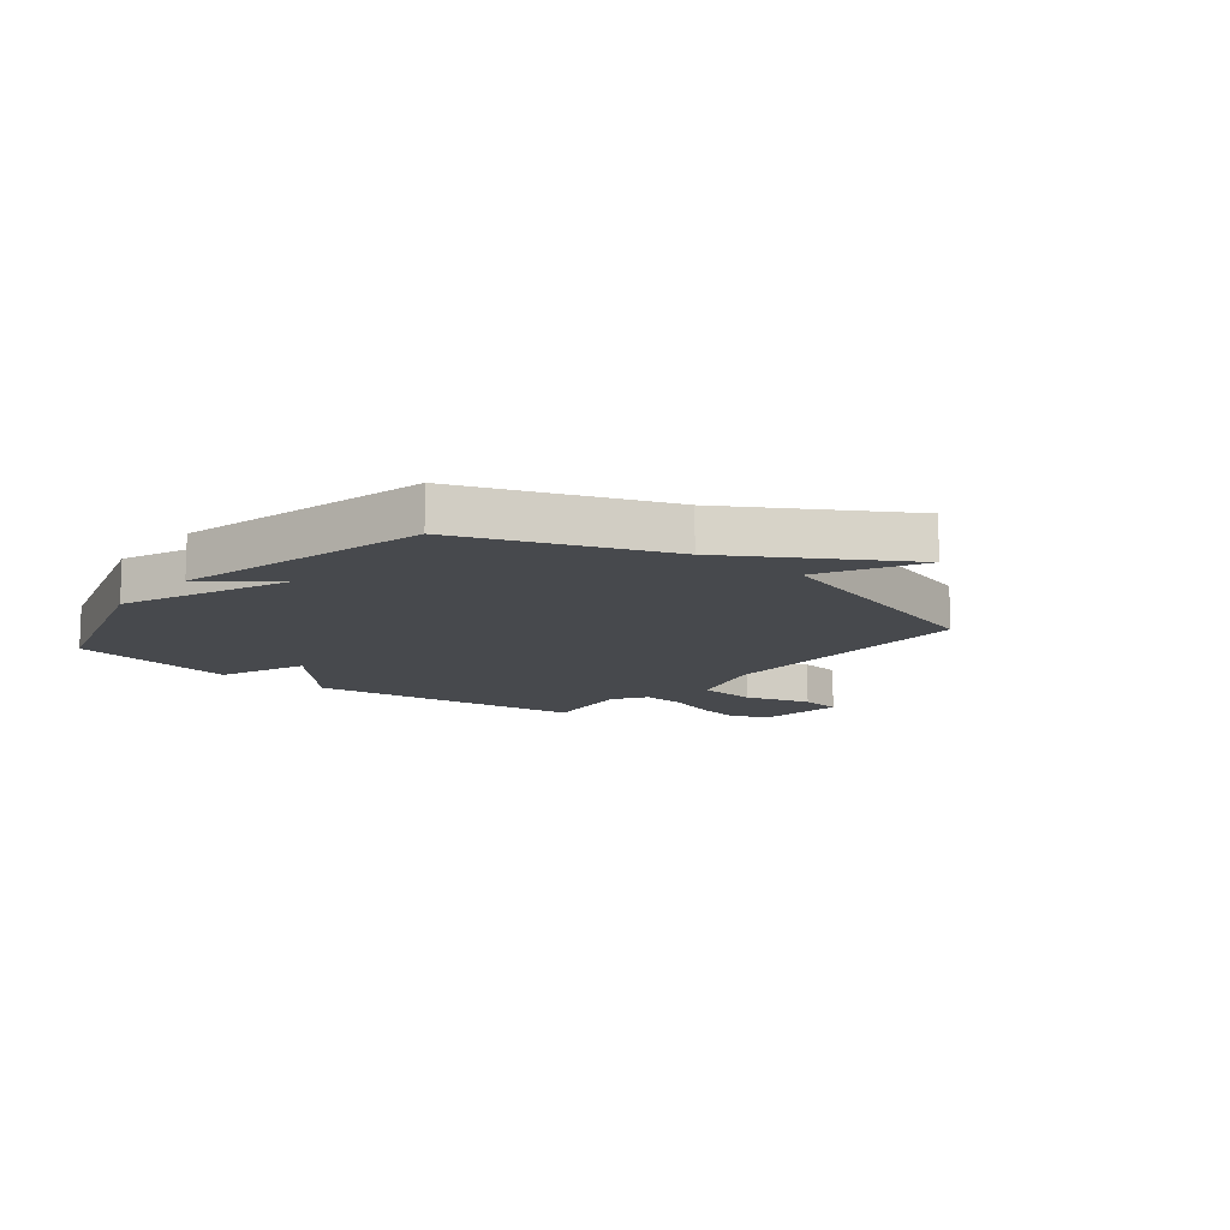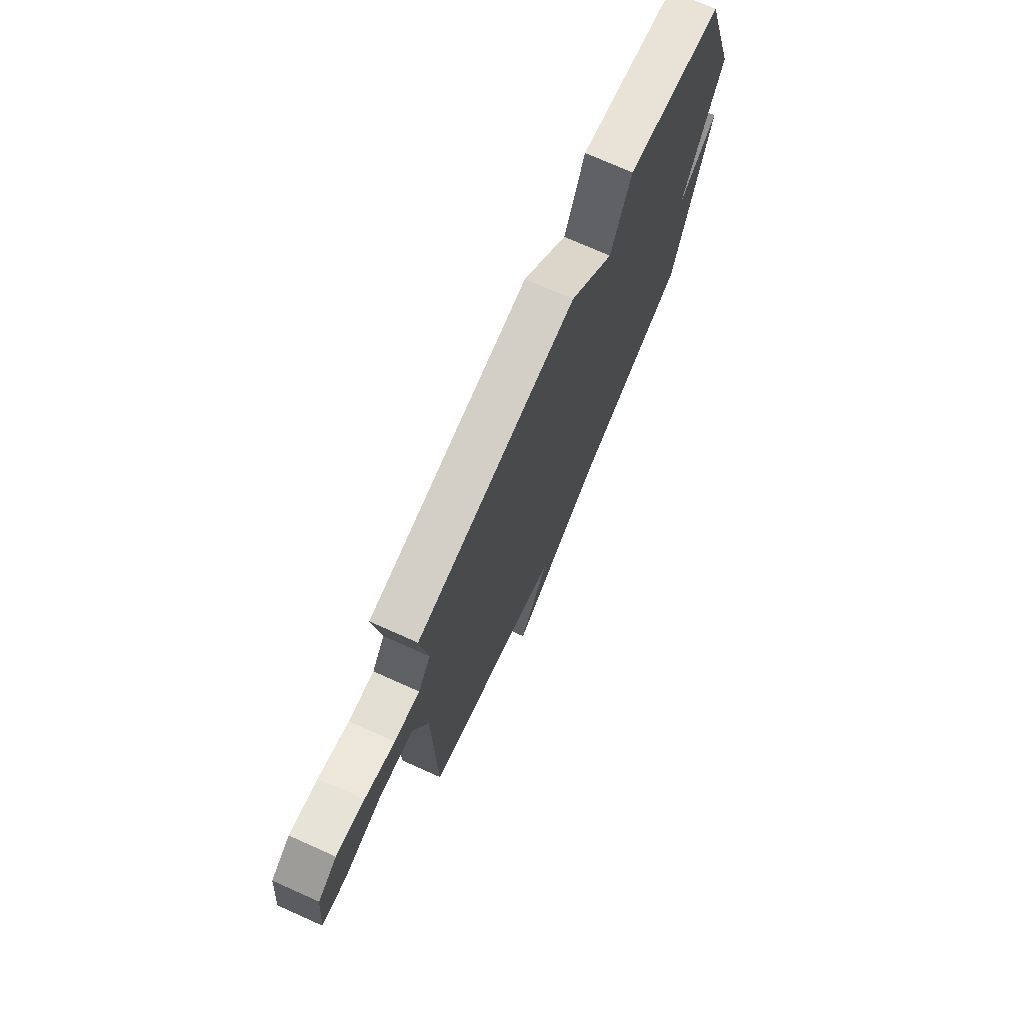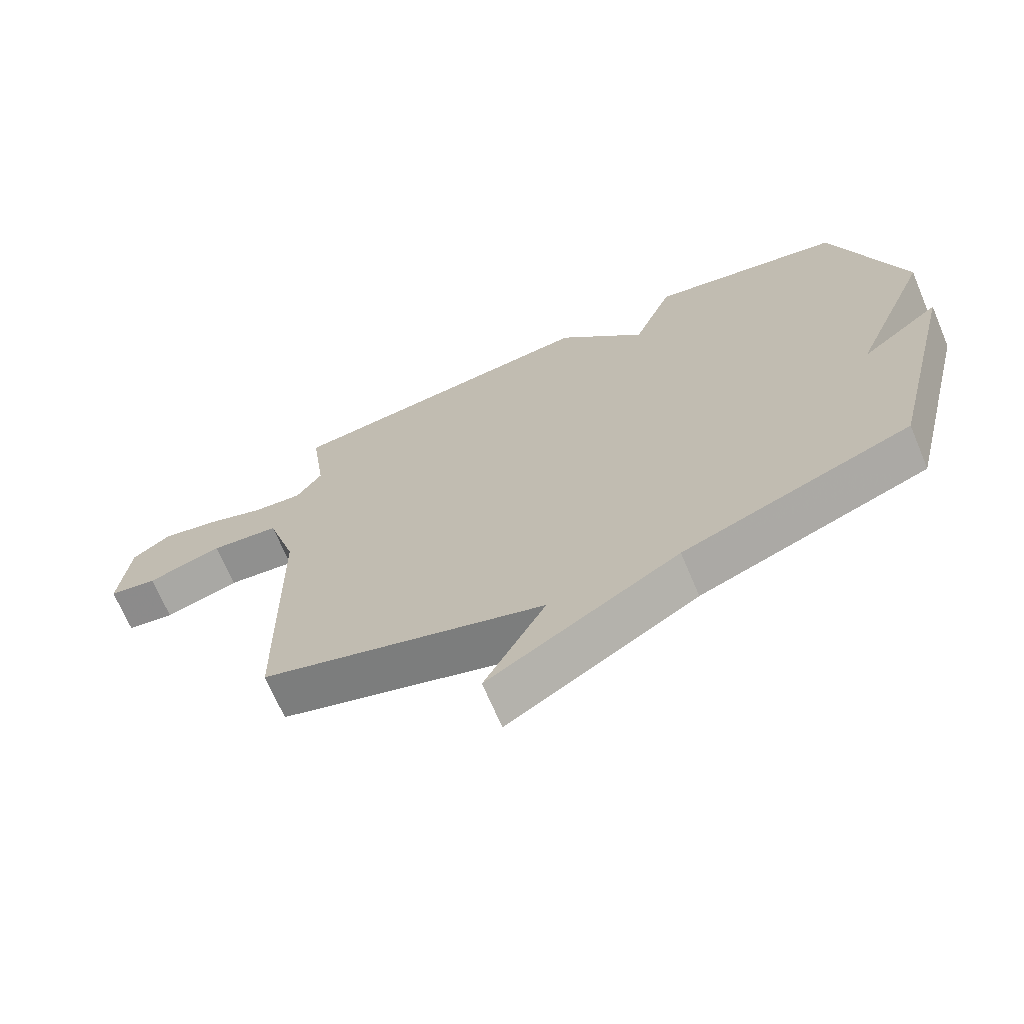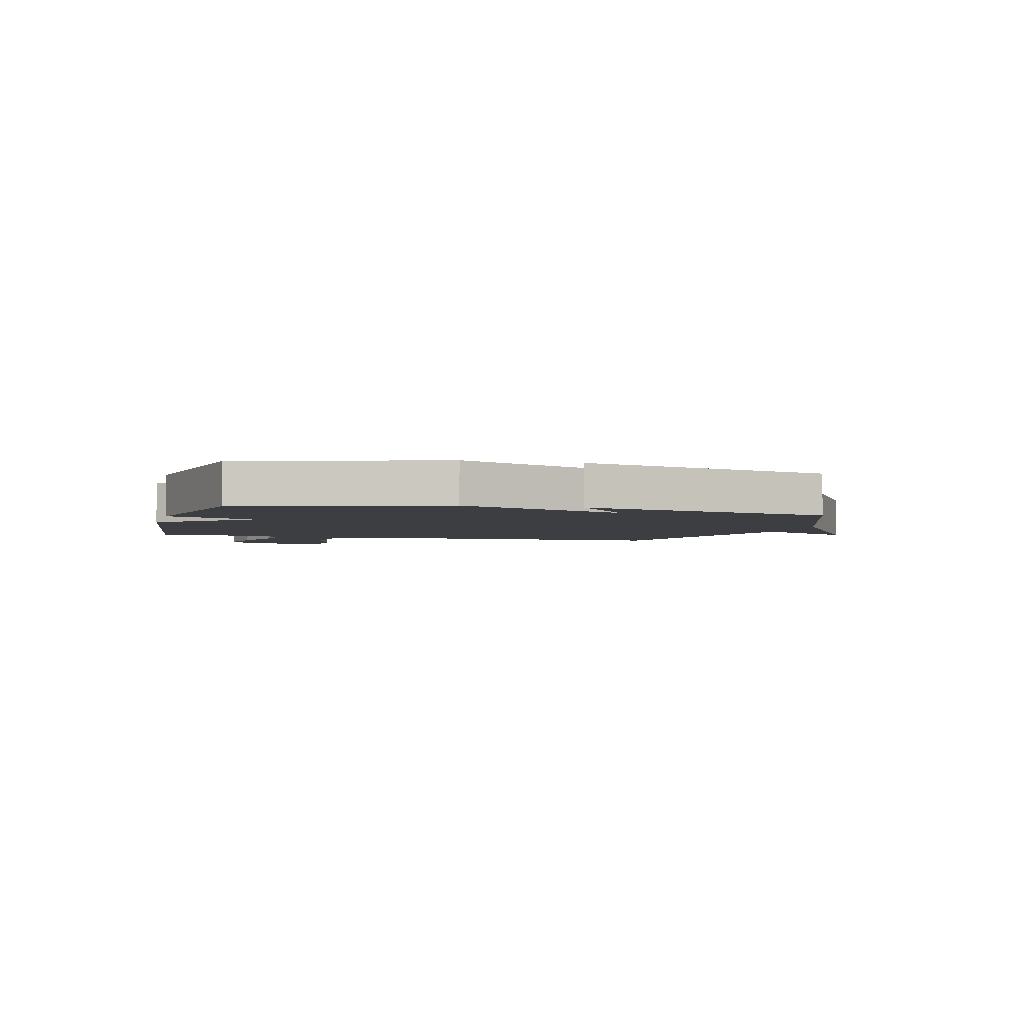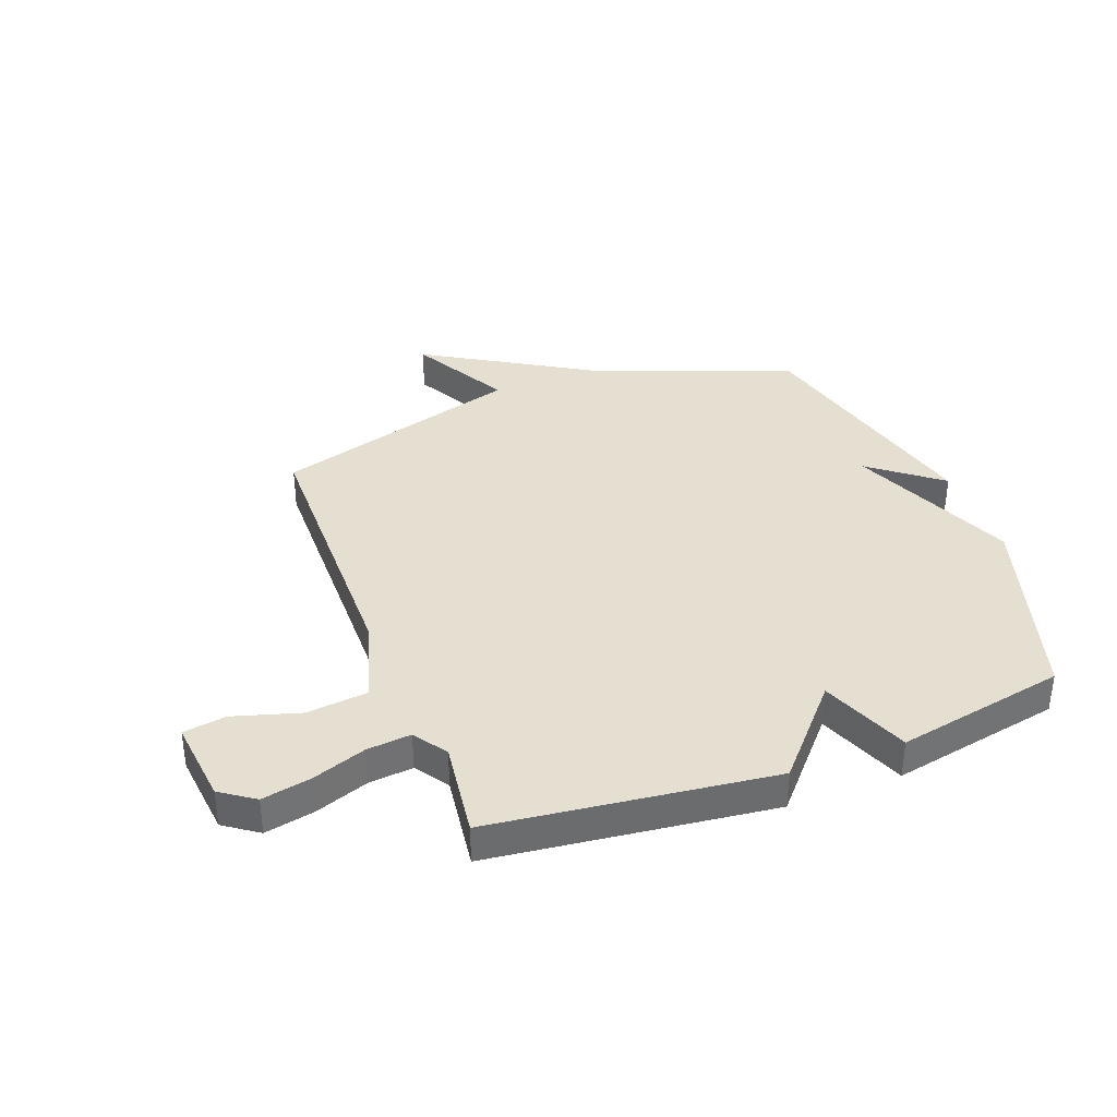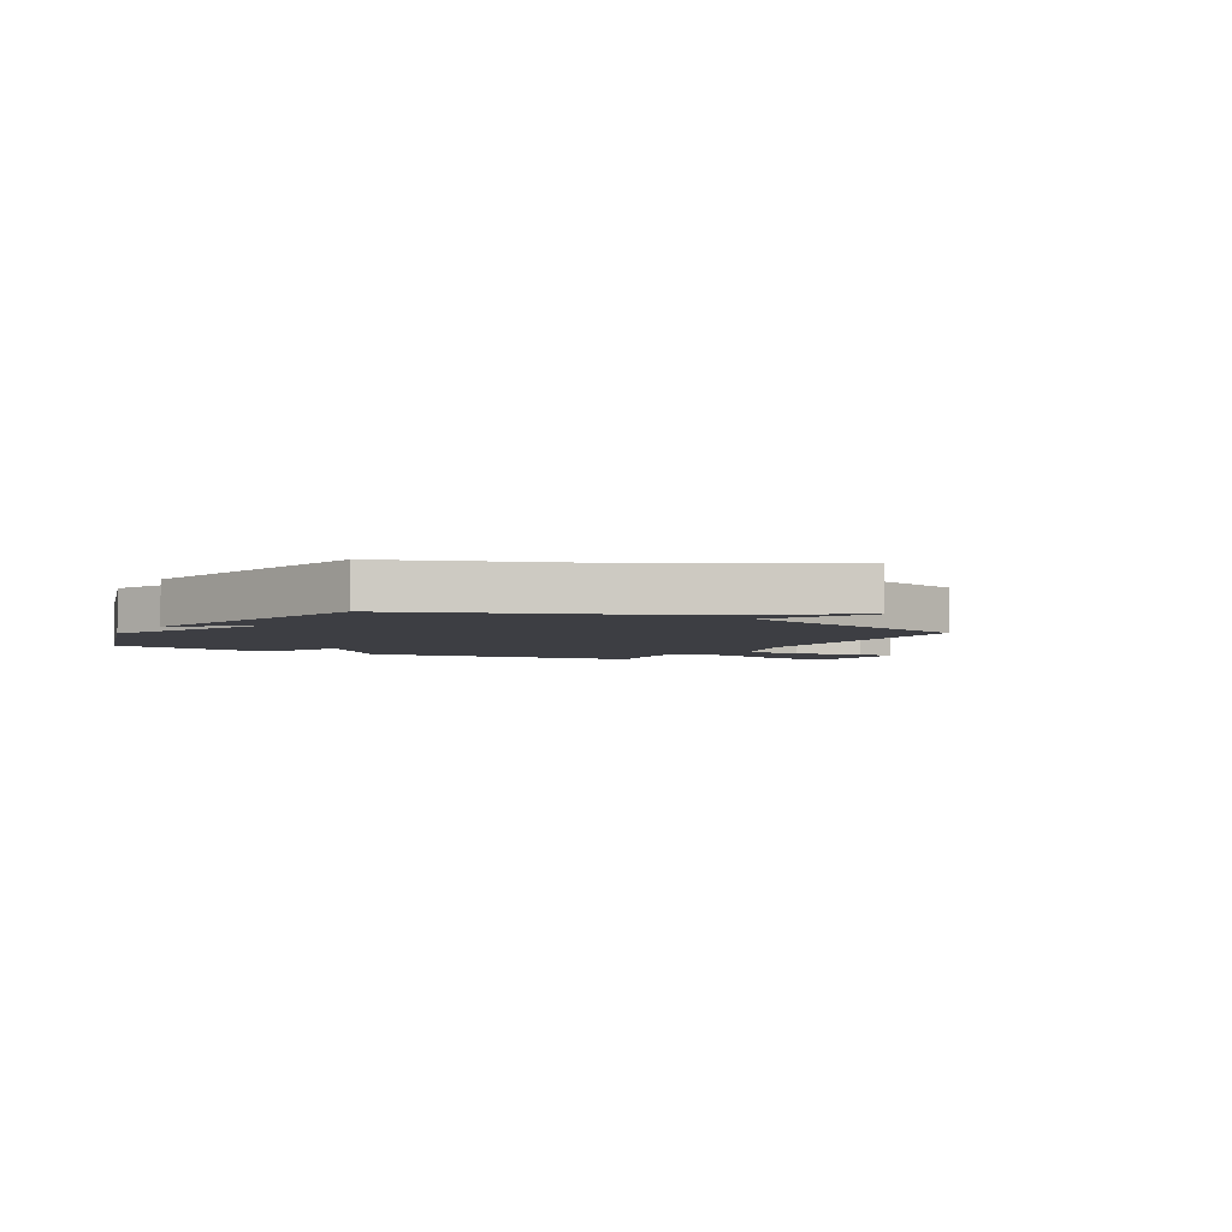
<metadata>
{"format":"obj","ext":"obj","renderer":"f3d","projection":"perspective","resolution":1024,"background":"white","views":[{"elev":-12.0,"azim":141.3,"up":"+Y"},{"elev":73.8,"azim":-65.9,"up":"+Z"},{"elev":-68.9,"azim":22.9,"up":"+Z"},{"elev":-3.3,"azim":75.4,"up":"+Y"},{"elev":36.7,"azim":-20.7,"up":"+Y"},{"elev":-3.7,"azim":150.3,"up":"+Y"}]}
</metadata>
<code>
v 0.5 0.07 -0.5
v 0.144 0.07 -0.634
v -0.151 0.07 -0.811
v -0.056 0.07 -0.634
v -0.5 0.07 -0.5
v -0.506 0.07 -0.005
v -0.552 0.07 0.147
v -0.66 0.07 0.159
v -0.778 0.07 0.124
v -0.854 0.07 0.136
v -0.838 0.07 0.287
v -0.778 0.07 0.329
v -0.69 0.07 0.311
v -0.596 0.07 0.277
v -0.517 0.07 0.269
v -0.477 0.07 0.328
v -0.5 0.07 0.5
v -0.002 0.07 0.559
v 0.136 0.07 0.402
v 0.198 0.07 0.559
v 0.5 0.07 0.5
v 0.609 0.07 0.148
v 0.485 0.07 -0.15
v 0.609 0.07 -0.052
v 0.5 0 -0.5
v 0.144 0 -0.634
v -0.151 0 -0.811
v -0.056 0 -0.634
v -0.5 0 -0.5
v -0.506 0 -0.005
v -0.552 0 0.147
v -0.66 0 0.159
v -0.778 0 0.124
v -0.854 0 0.136
v -0.838 0 0.287
v -0.778 0 0.329
v -0.69 0 0.311
v -0.596 0 0.277
v -0.517 0 0.269
v -0.477 0 0.328
v -0.5 0 0.5
v -0.002 0 0.559
v 0.136 0 0.402
v 0.198 0 0.559
v 0.5 0 0.5
v 0.609 0 0.148
v 0.485 0 -0.15
v 0.609 0 -0.052
f 23 24 1 2
f 22 23 2
f 21 22 2
f 20 21 2
f 19 20 2
f 18 19 2
f 17 18 2
f 16 17 2
f 15 16 2
f 14 15 2
f 12 13 14
f 11 12 14
f 10 11 14
f 9 10 14
f 8 9 14
f 7 8 14
f 7 14 2
f 6 7 2
f 4 5 6 2
f 2 3 4
f 26 25 48 47
f 26 47 46
f 26 46 45
f 26 45 44
f 26 44 43
f 26 43 42
f 26 42 41
f 26 41 40
f 26 40 39
f 26 39 38
f 38 37 36
f 38 36 35
f 38 35 34
f 38 34 33
f 38 33 32
f 38 32 31
f 26 38 31
f 26 31 30
f 26 30 29 28
f 28 27 26
f 1 25 26 2
f 2 26 27 3
f 3 27 28 4
f 4 28 29 5
f 5 29 30 6
f 6 30 31 7
f 7 31 32 8
f 8 32 33 9
f 9 33 34 10
f 10 34 35 11
f 11 35 36 12
f 12 36 37 13
f 13 37 38 14
f 14 38 39 15
f 15 39 40 16
f 16 40 41 17
f 17 41 42 18
f 18 42 43 19
f 19 43 44 20
f 20 44 45 21
f 21 45 46 22
f 22 46 47 23
f 23 47 48 24
f 24 48 25 1

</code>
